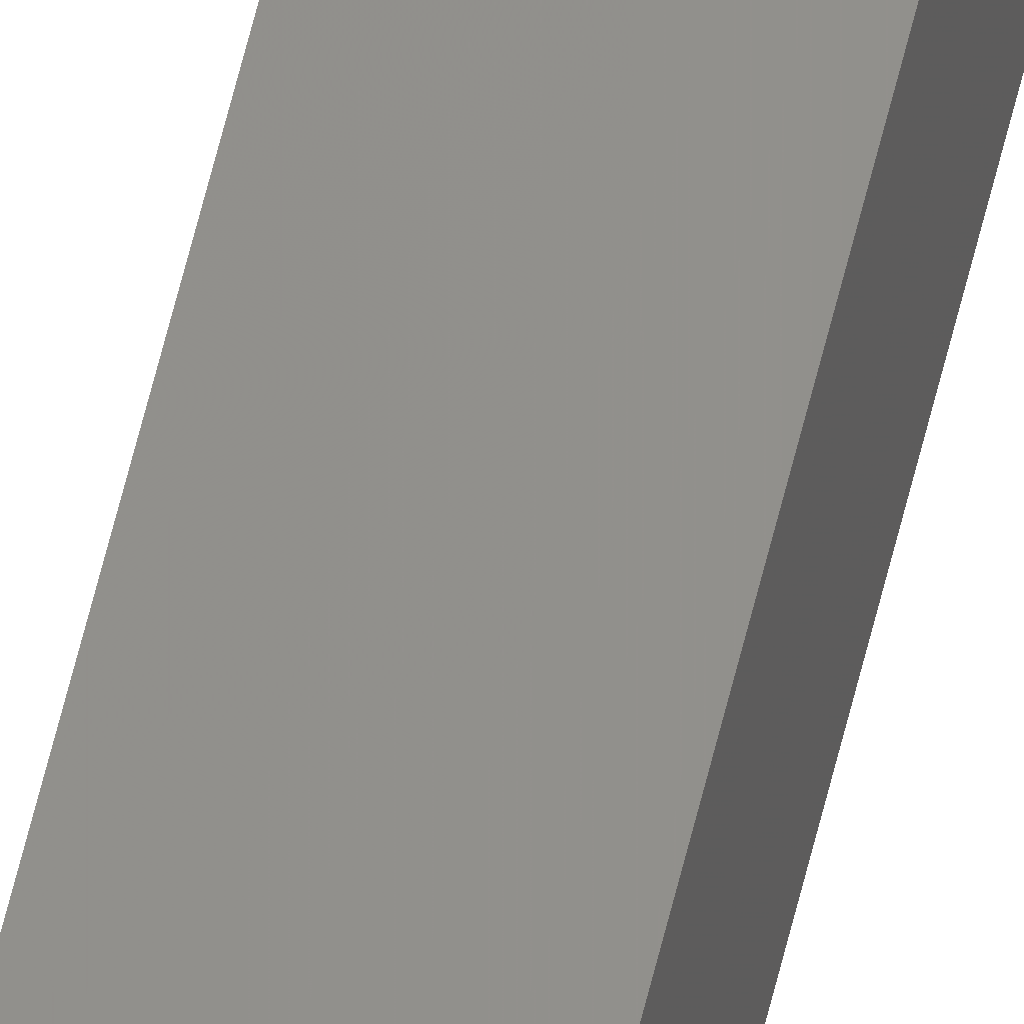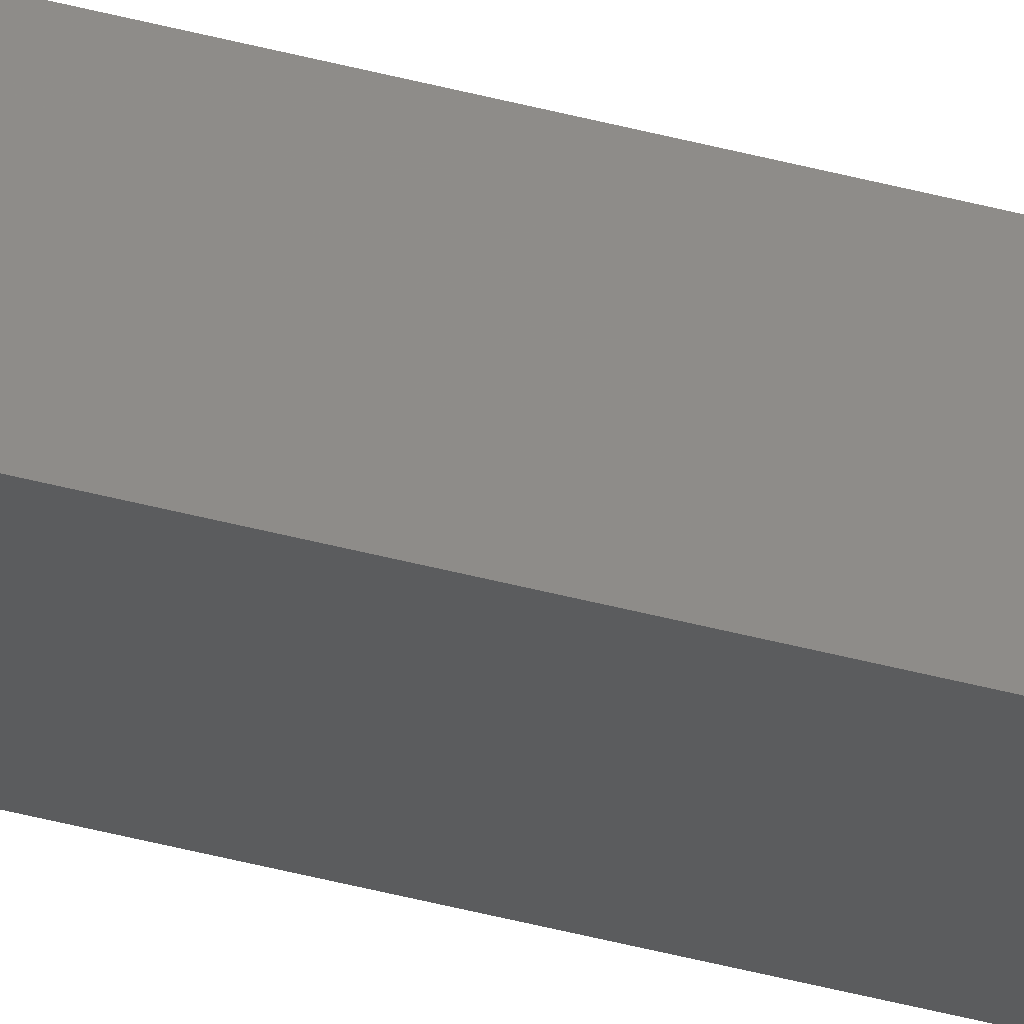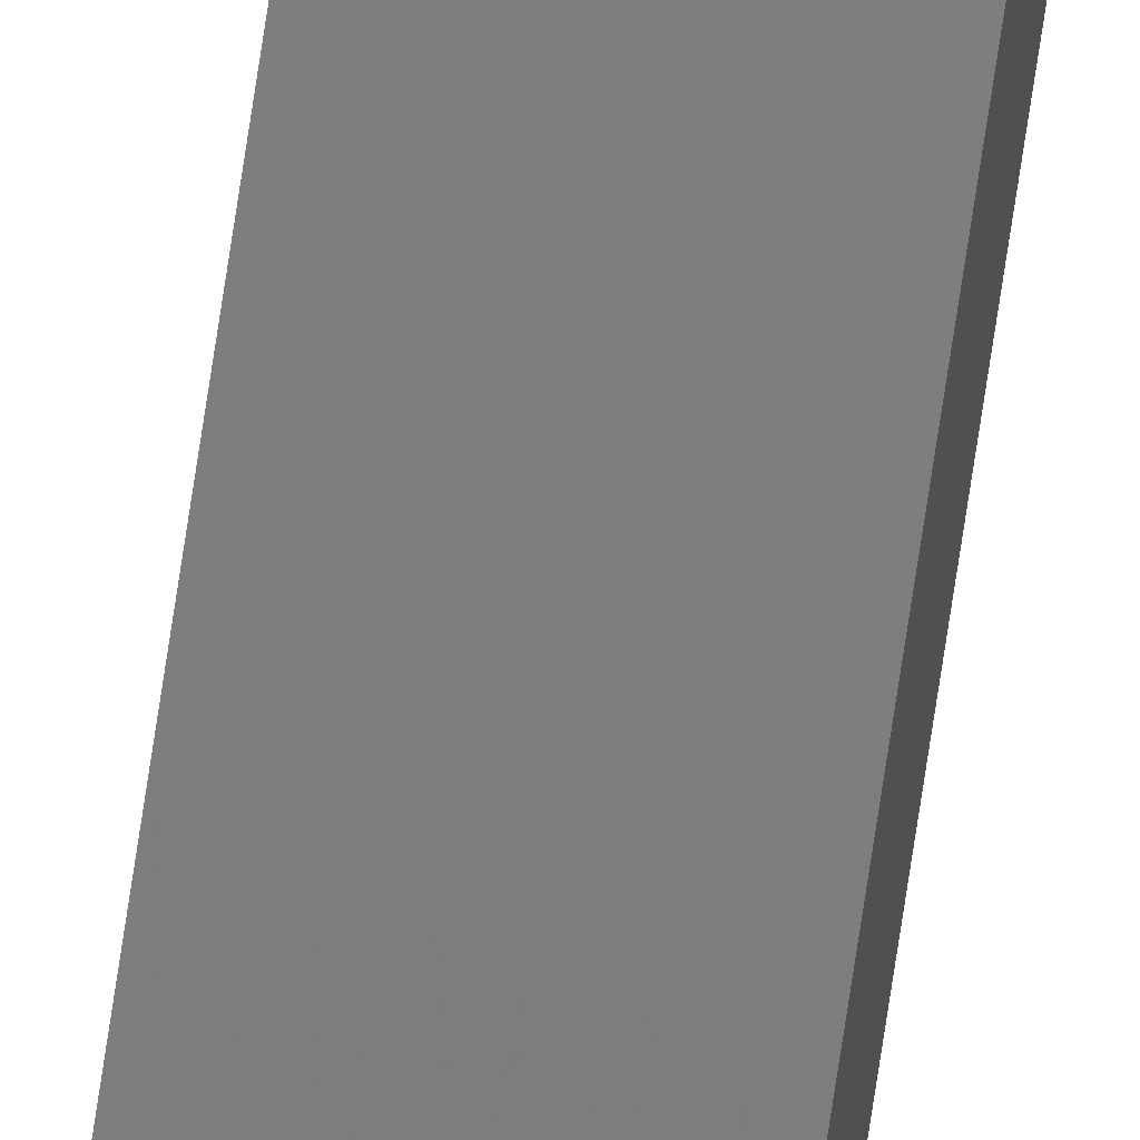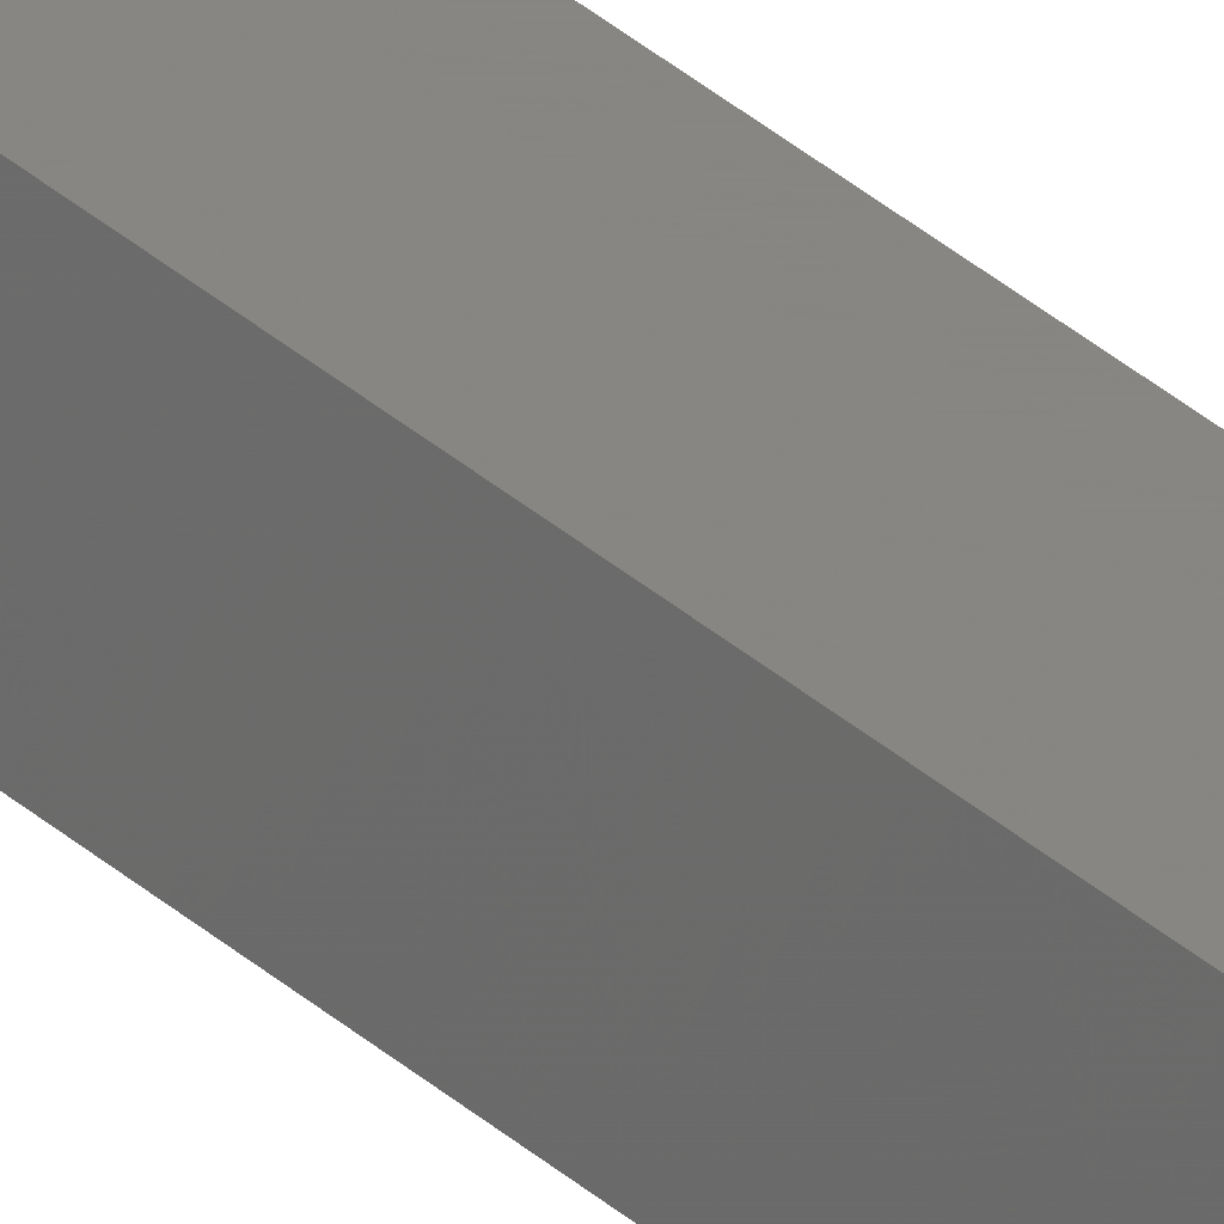
<metadata>
{"format":"stl","ext":"stl","renderer":"f3d","projection":"perspective","resolution":1024,"background":"white","views":[{"elev":61.8,"azim":-166.4,"up":"+Y"},{"elev":-34.3,"azim":68.9,"up":"+Y"},{"elev":-78.0,"azim":-8.7,"up":"+Y"},{"elev":25.0,"azim":-32.2,"up":"+Y"}]}
</metadata>
<code>
# stl→obj: 16 verts, 28 faces
v 9.807 3.828 16.98
v 9.787 3.83 16.98
v 9.787 3.83 20.55
v 9.807 3.828 20.55
v 9.827 3.826 16.98
v 9.827 3.826 20.55
v 9.847 3.824 16.98
v 9.847 3.824 20.55
v 9.842 3.774 20.55
v 9.842 3.774 16.98
v 9.782 3.781 20.55
v 9.782 3.781 16.98
v 9.802 3.778 20.55
v 9.802 3.778 16.98
v 9.822 3.776 20.55
v 9.822 3.776 16.98
f 1 2 3
f 1 3 4
f 5 4 6
f 5 1 4
f 7 6 8
f 7 5 6
f 7 8 9
f 10 7 9
f 11 12 13
f 13 14 15
f 12 14 13
f 14 16 15
f 15 10 9
f 16 10 15
f 12 11 3
f 2 12 3
f 16 7 10
f 14 5 16
f 16 5 7
f 14 1 5
f 12 2 14
f 14 2 1
f 8 15 9
f 6 15 8
f 4 13 15
f 4 15 6
f 3 11 13
f 3 13 4

</code>
